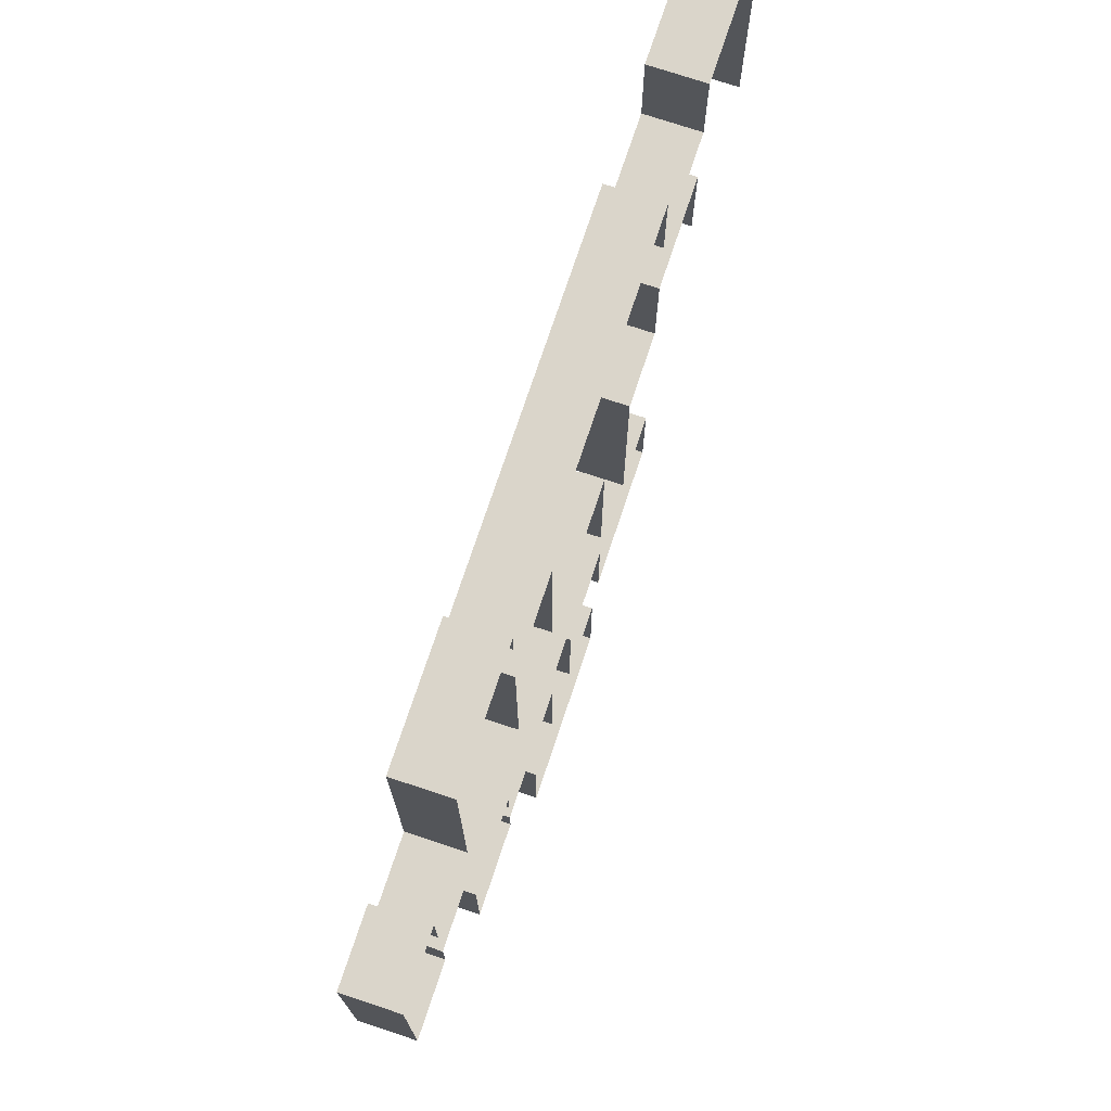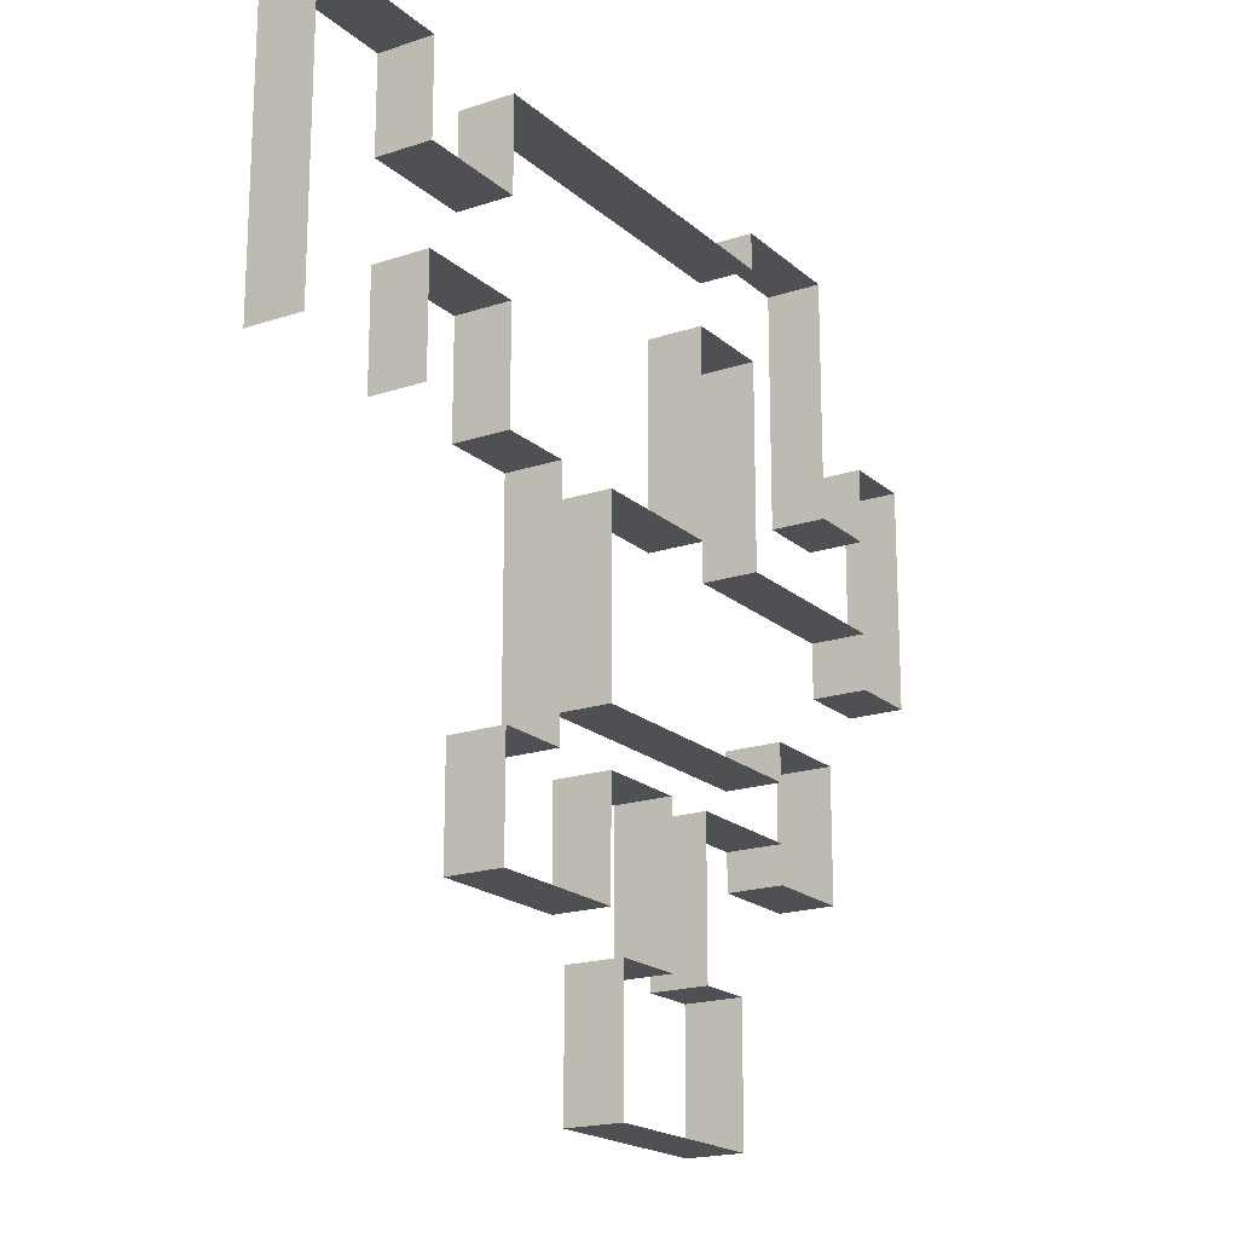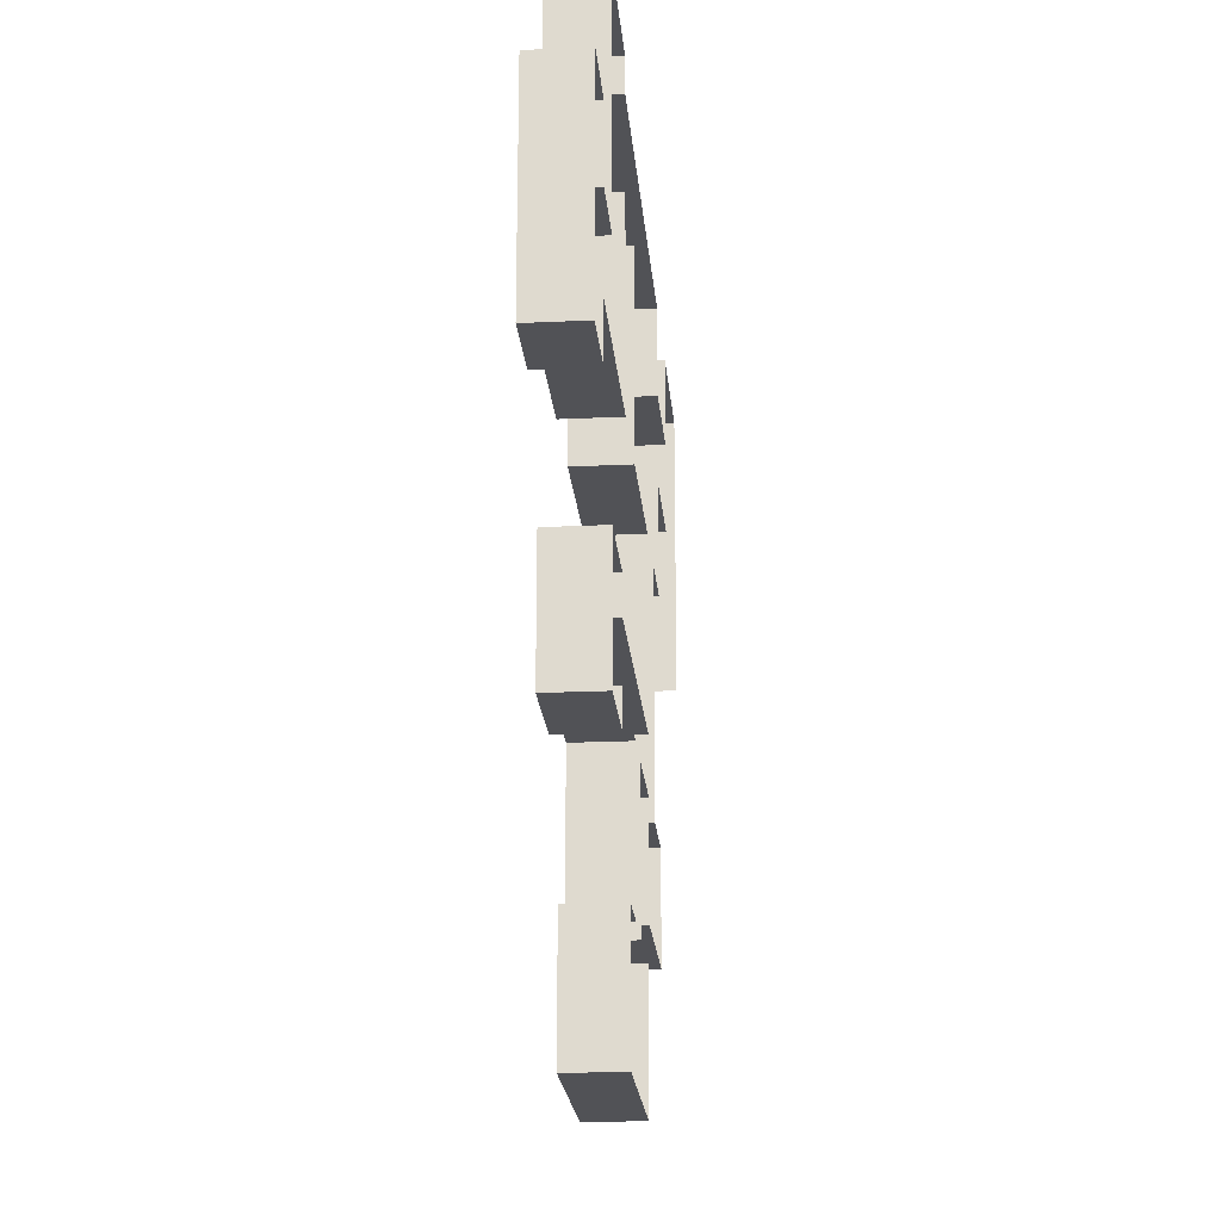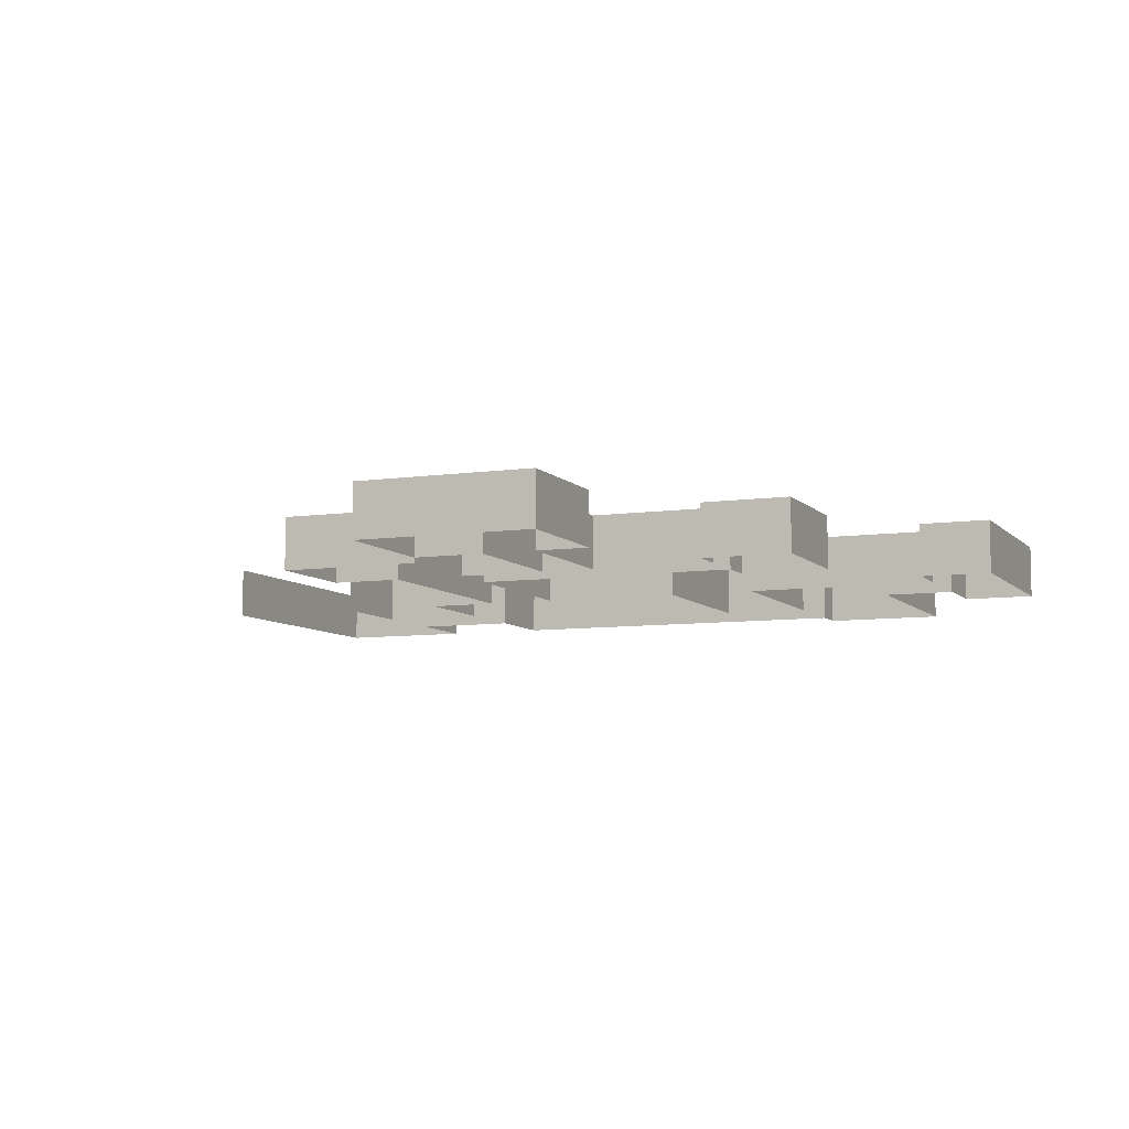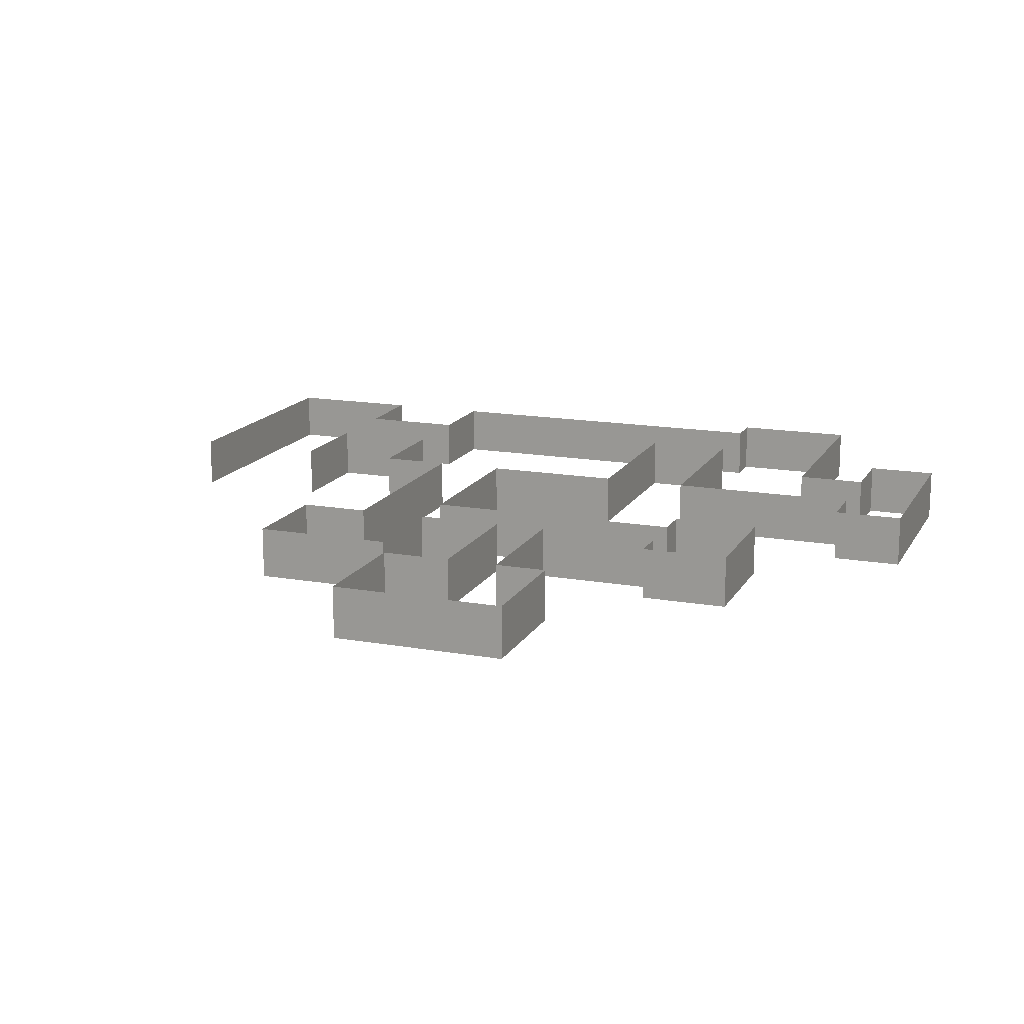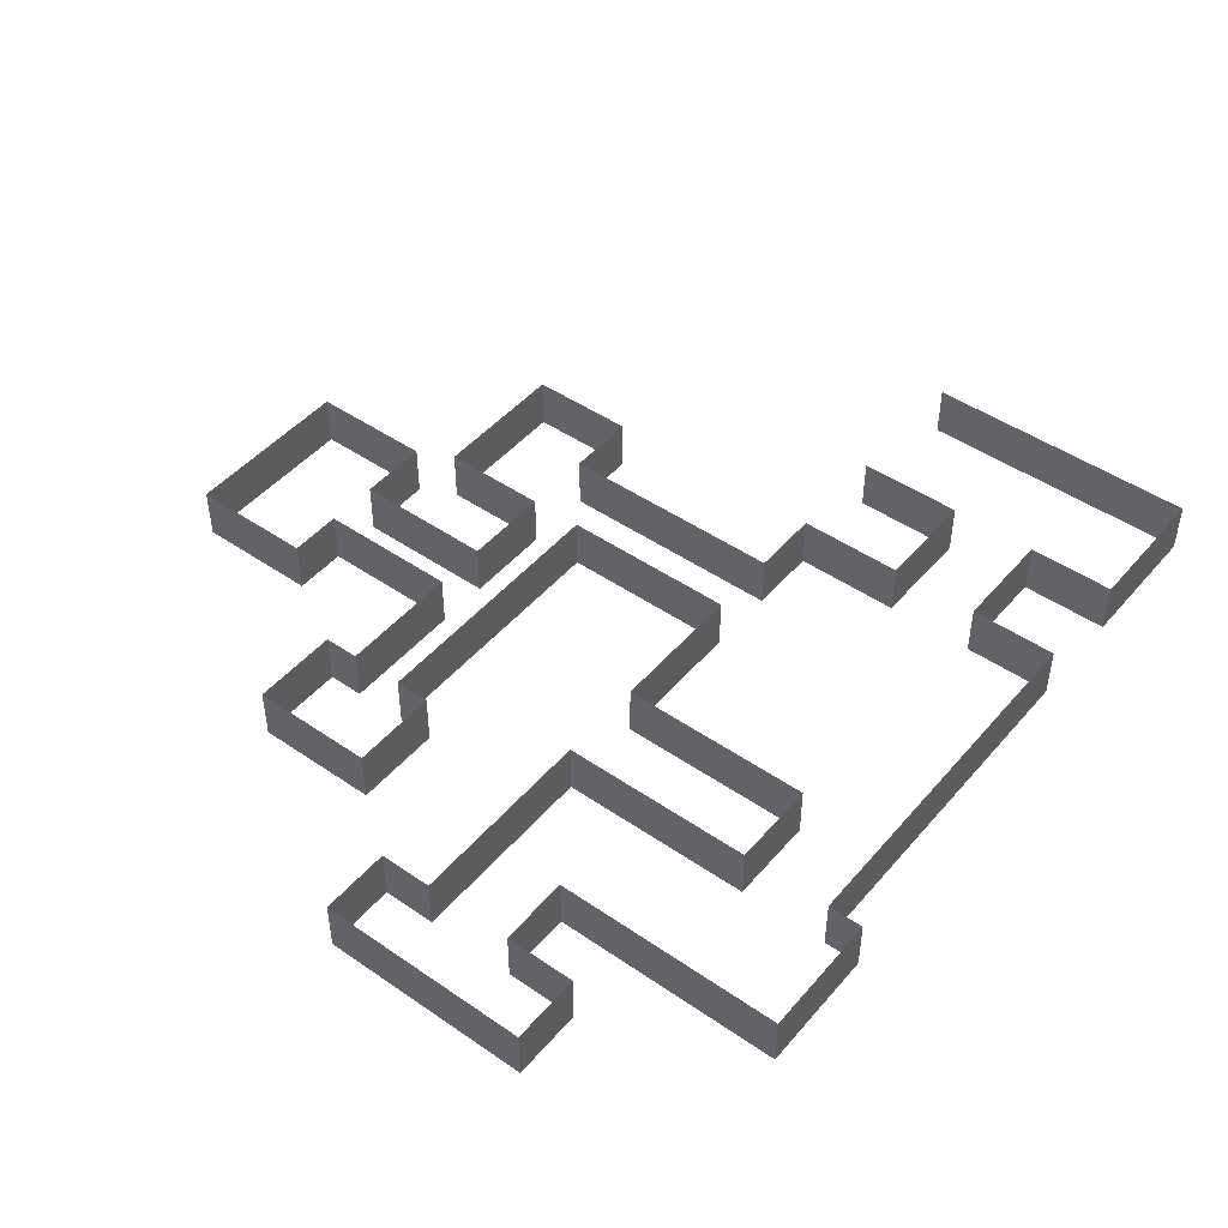
<metadata>
{"format":"obj","ext":"obj","renderer":"f3d","projection":"perspective","resolution":1024,"background":"white","views":[{"elev":74.3,"azim":-71.6,"up":"+Z"},{"elev":-18.9,"azim":122.3,"up":"+Z"},{"elev":-21.3,"azim":-85.2,"up":"+Z"},{"elev":-7.6,"azim":-157.5,"up":"+Y"},{"elev":15.5,"azim":-159.5,"up":"+Y"},{"elev":46.6,"azim":-51.9,"up":"+Y"}]}
</metadata>
<code>
o Wall_00
g Wall_00
v -20 0.001 12
v -24 0.0011 12
v -20 0.001 23
v -20 0.0009 18
v -20 3 23
v -20 3 18
v 8 0.0008 18
v 8 0.0009 23
v 8 3 18
v 8 3 23
v -20 3 12
v -13 0.0009 14
v -13 0.0008 18
v -13 3 14
v -13 3 18
v -20 0.0011 7
v -13 0.001 7
v -20 3.001 7
v -13 3 7
v -13 0.001 25
v -20 0.0011 25
v -13 3 25
v -20 3.001 25
v -28 0.0012 12
v -28 0.0013 7
v -28 3.001 12
v -28 3.001 7
v -24 0.0012 7
v -24 3.001 7
v -20 3 12
v -24 3.001 12
v -24 0.0012 16
v -28 0.0013 16
v -24 3.001 16
v -28 3.001 16
v -28 0.0014 4
v -24 0.0013 4
v -28 3.001 4
v -24 3.001 4
v -24 3.001 12
v -13 0.0009 23
v -13 3 23
v -8 0.0008 23
v -8 3 23
v 0 0.0007 23
v 0 3 23
v 4 0.0008 23
v 4 3 23
v -8 0.0007 18
v -8 0.0006 13
v -8 3 18
v -8 3 13
v -8 0.0005 7
v -8 3 7
v 0 0.0004 7
v 0 3 7
v 0 0.0003 -3
v 0 3 -3
v -5 0.0002 -3
v -5 3 -3
v -8 0.0001 -3
v -8 2.999 -3
v -15 0 -3
v -15 2.999 -3
v -15 0.0001 -1
v -20 0.0001 -1
v -15 2.999 -1
v -20 2.999 -1
v -20 0 -3
v -20 2.999 -3
v -20 0 -6
v -20 2.999 -6
v -20 0.0001 -8
v -20 2.999 -8
v -15 0.0001 -8
v -15 2.999 -8
v -15 0 -6
v -15 2.999 -6
v -8 0.0001 -6
v -8 2.999 -6
v -8 0.0002 -14
v -8 3 -14
v -5 0.0003 -14
v -5 0.0002 -6
v -5 3 -14
v -5 3 -6
v -1 0.0004 -14
v -1 3 -14
v -1 0.0005 -21
v -1 3 -21
v -5 0.0004 -21
v -5 3 -21
v -8 0.0003 -21
v -8 3 -21
v -11 0.0004 -21
v -11 3 -21
v -11 0 -14
v -11 2.999 -14
v 0 0.0003 -6
v 0 3 -6
v 0 0.0004 -12
v 0 3 -12
v 4 0.0005 -12
v 4 3 -12
v 8 0.0006 -12
v 8 3 -12
v 8 0.0005 -6
v 8 3 -6
v 4 0.0004 -6
v 4 3 -6
v 4 0.0004 -3
v 4 3 -3
v 4 0.0005 7
v 8 0.0006 7
v 4 3 7
v 8 3 7
v 8 0.0007 13
v 8 3 13
v 14 0.0008 13
v 14 3 13
v 14 0.0009 18
v 14 3 18
v 14 0.001 23
v 14 3 23
v 22 0.0011 23
v 22 3.001 23
v 22 0.001 18
v 22 3 18
v 22 0.0009 13
v 22 3 13
v 22 0.001 7
v 22 3 7
v 14 0.0009 7
v 14 3 7
g Wall_00
f 2 1 1 2
f 6 5 3 4
f 10 9 7 8
f 11 6 4 1
f 15 14 12 13
f 19 18 16 17
f 23 22 20 21
f 14 19 17 12
f 27 26 24 25
f 18 29 28 16
f 31 30 1 2
f 35 34 32 33
f 39 38 36 37
f 34 40 2 32
f 26 35 33 24
f 38 27 25 36
f 29 39 37 28
f 5 23 21 3
f 22 42 41 20
f 42 44 43 41
f 44 46 45 43
f 46 48 47 45
f 48 10 8 47
f 52 51 49 50
f 54 52 50 53
f 56 54 53 55
f 58 56 55 57
f 60 58 57 59
f 62 60 59 61
f 64 62 61 63
f 68 67 65 66
f 67 64 63 65
f 70 68 66 69
f 72 70 69 71
f 74 72 71 73
f 76 74 73 75
f 78 76 75 77
f 80 78 77 79
f 82 80 79 81
f 86 85 83 84
f 85 88 87 83
f 88 90 89 87
f 90 92 91 89
f 92 94 93 91
f 94 96 95 93
f 96 98 97 95
f 100 86 84 99
f 102 100 99 101
f 104 102 101 103
f 106 104 103 105
f 108 106 105 107
f 110 108 107 109
f 112 110 109 111
f 116 115 113 114
f 115 112 111 113
f 118 116 114 117
f 120 118 117 119
f 9 122 121 7
f 122 124 123 121
f 124 126 125 123
f 126 128 127 125
f 128 130 129 127
f 130 132 131 129
f 134 120 119 133
f 51 15 13 49
f 98 82 81 97

</code>
